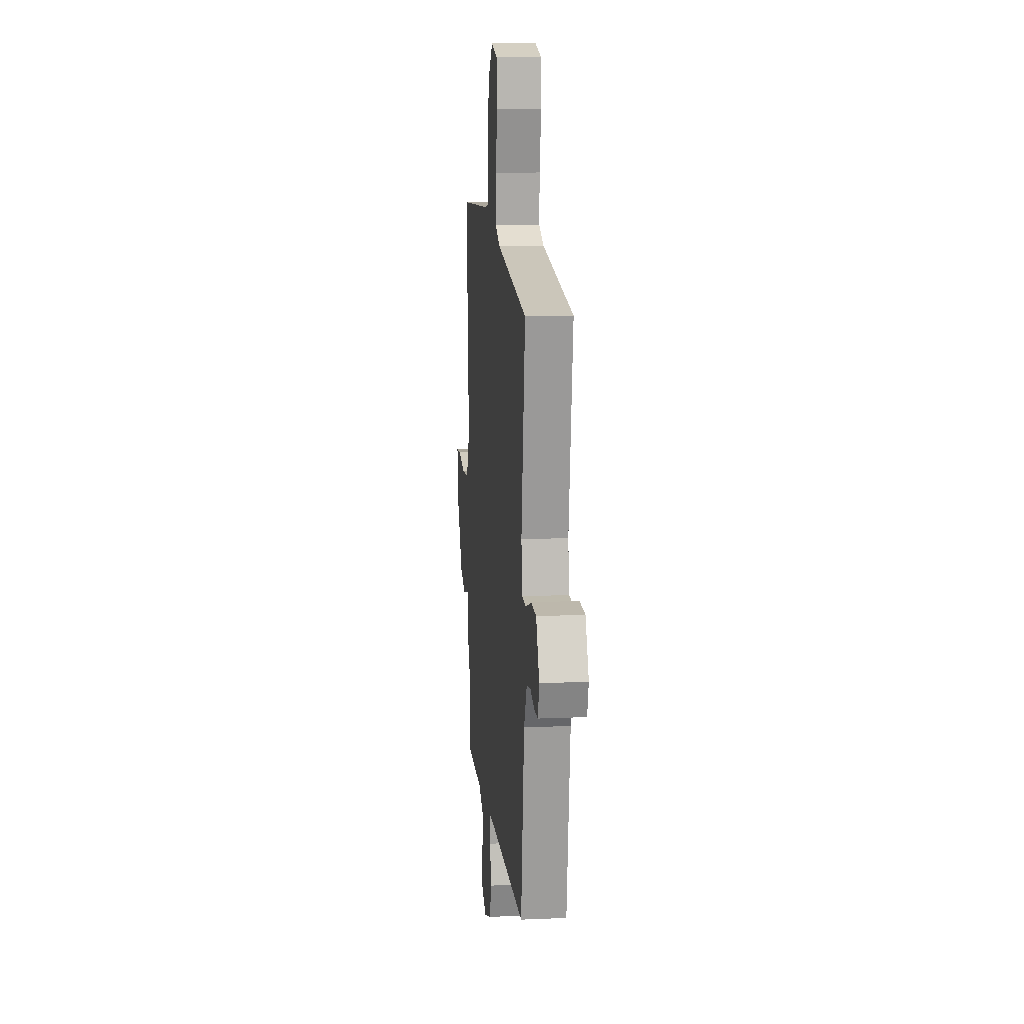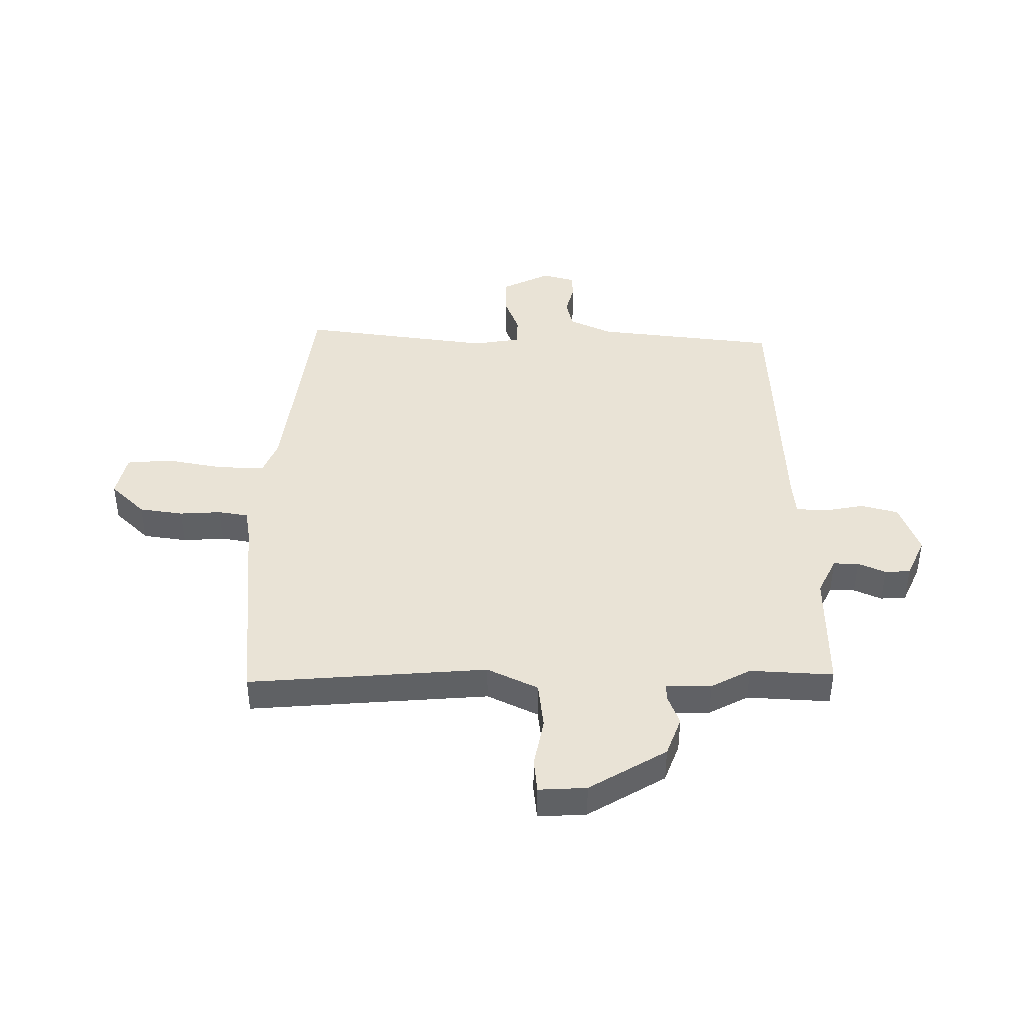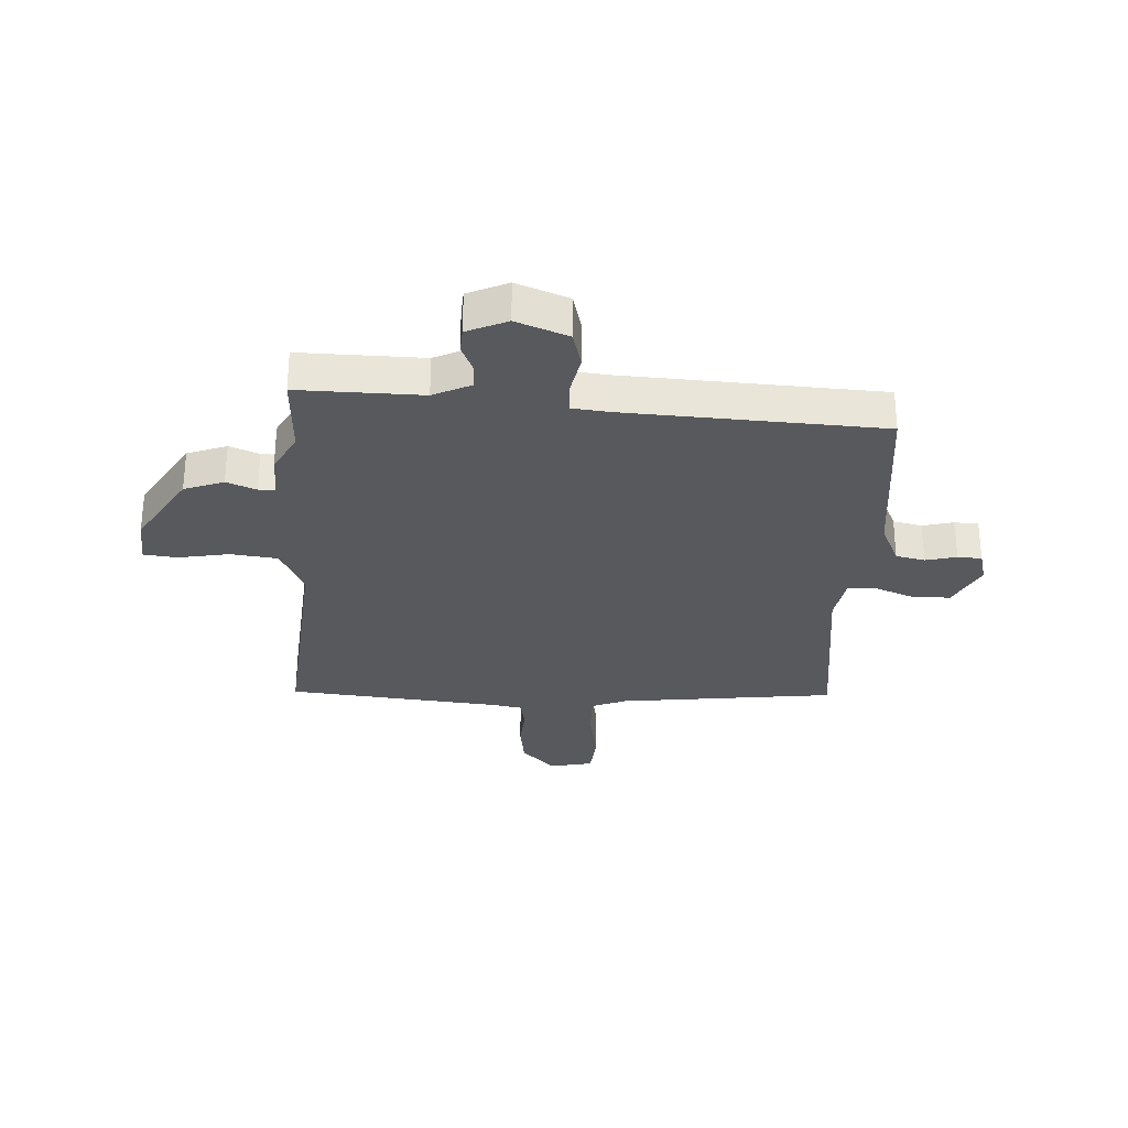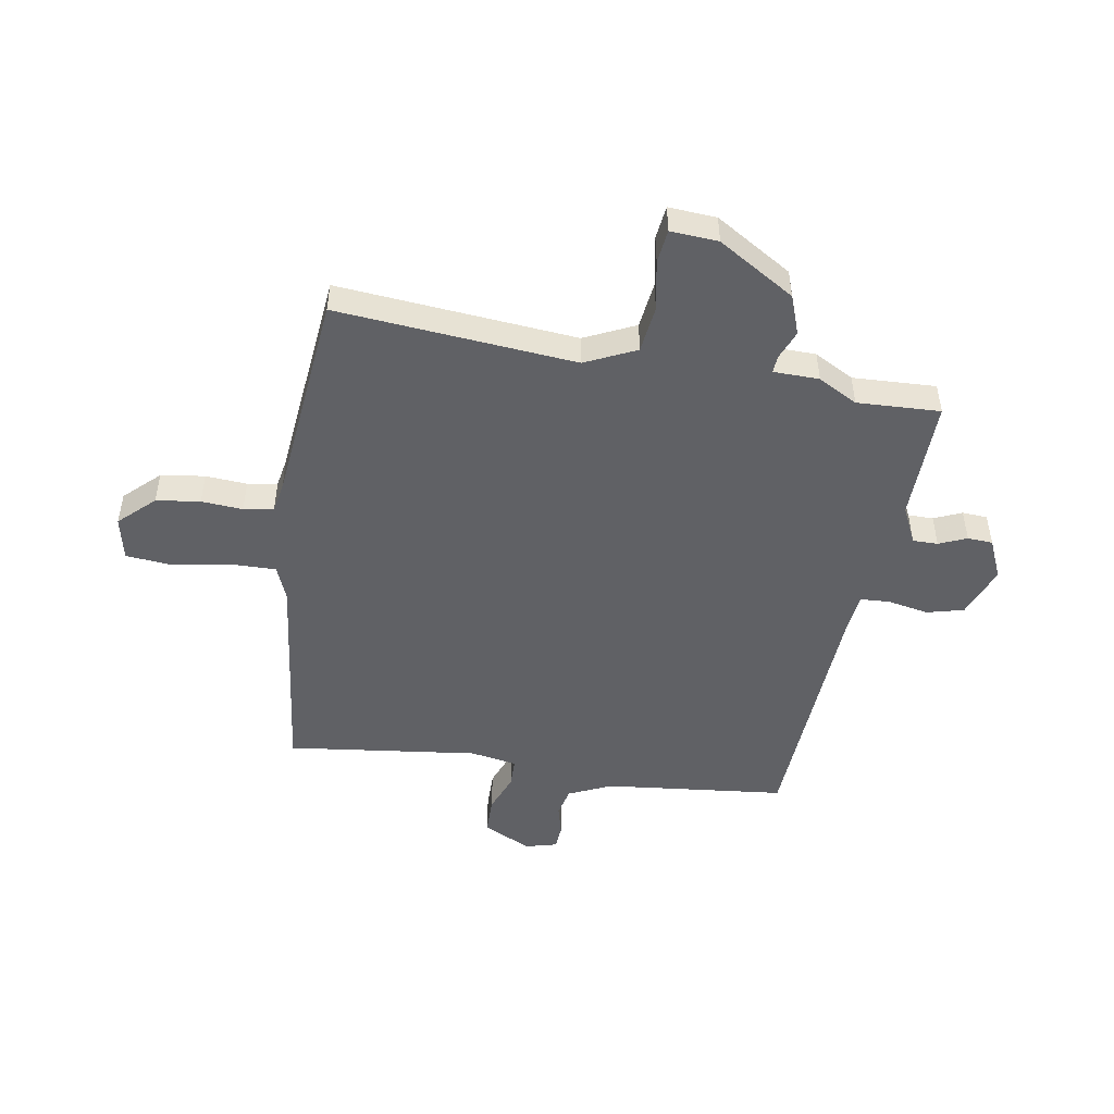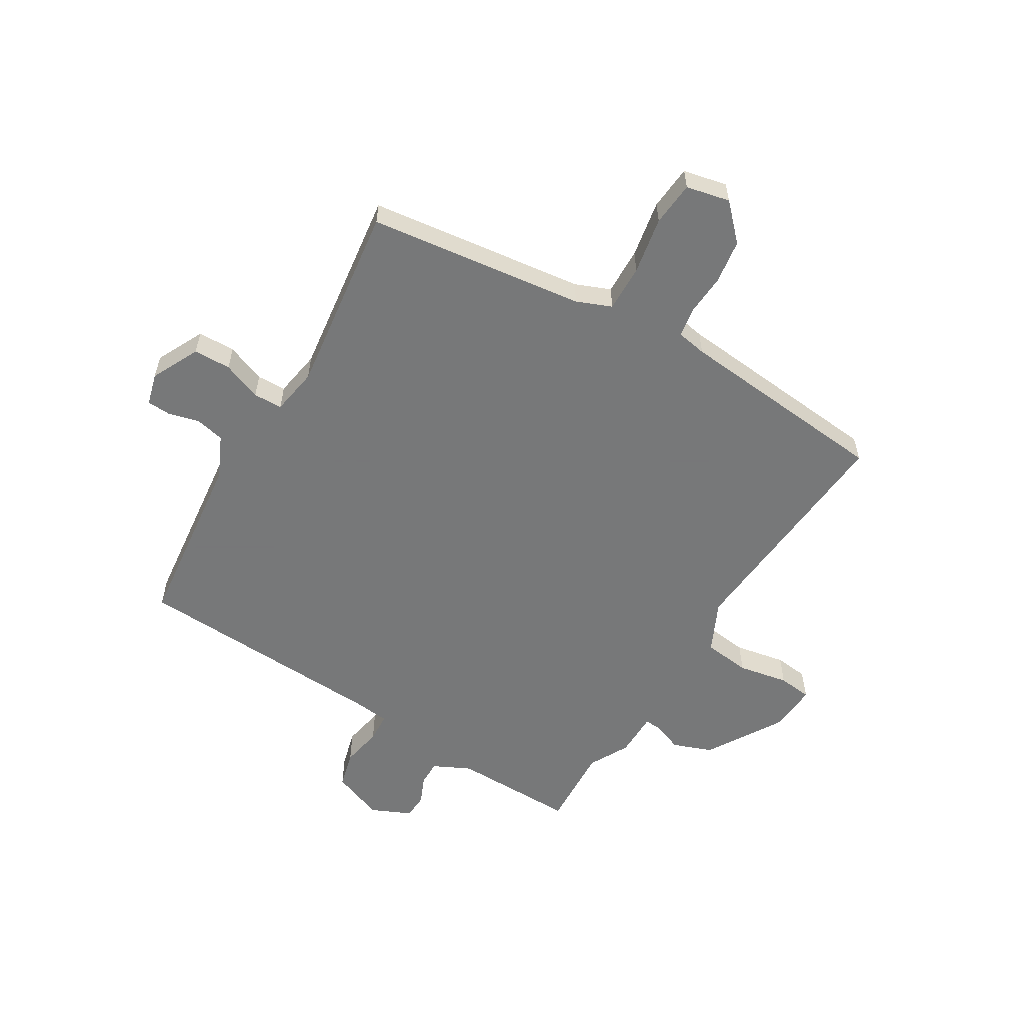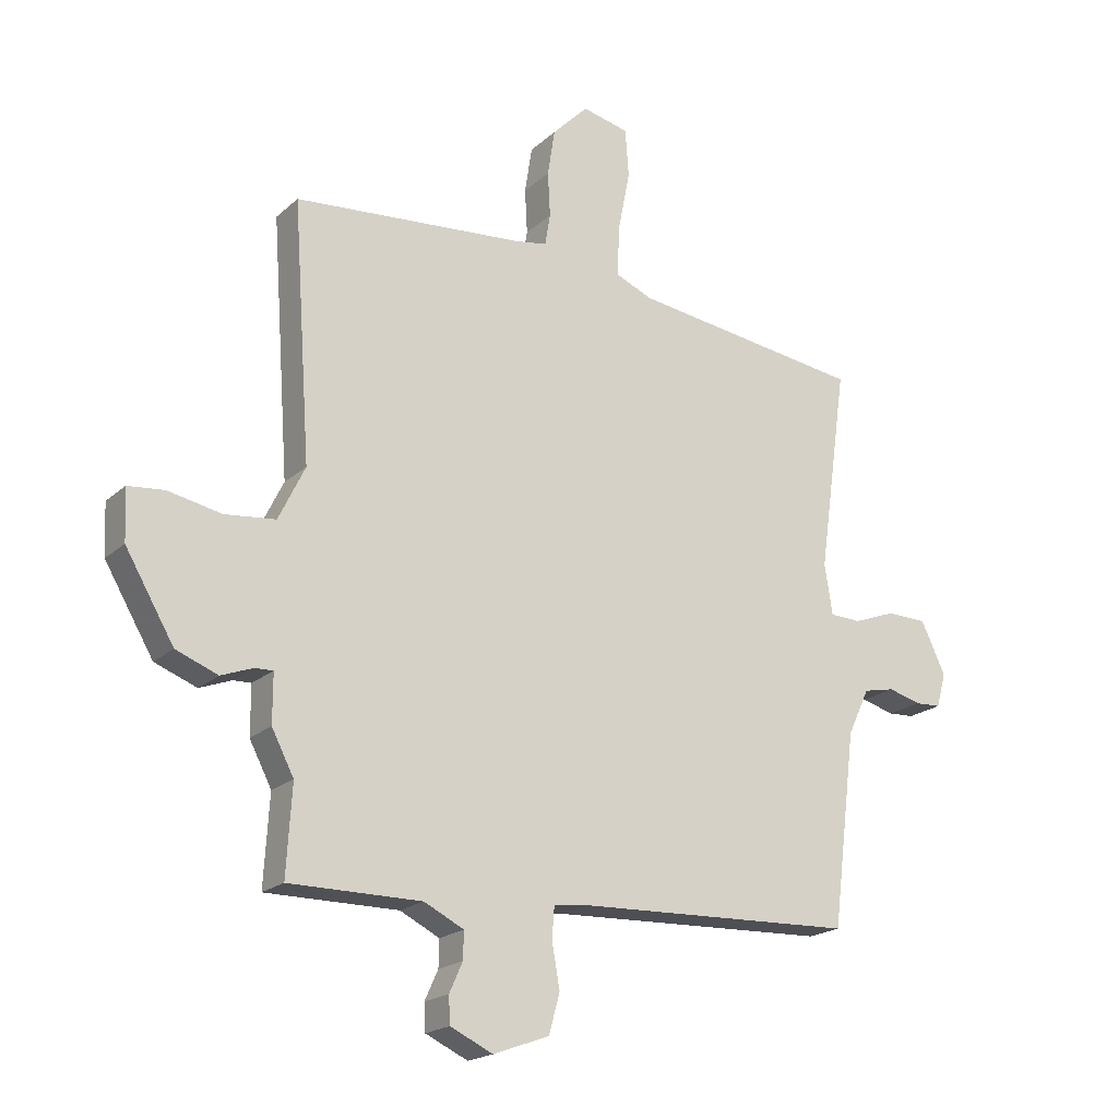
<metadata>
{"format":"obj","ext":"obj","renderer":"f3d","projection":"perspective","resolution":1024,"background":"white","views":[{"elev":13.2,"azim":-95.7,"up":"+Z"},{"elev":42.3,"azim":90.0,"up":"+Y"},{"elev":-29.7,"azim":176.0,"up":"+Y"},{"elev":-48.9,"azim":79.5,"up":"+Y"},{"elev":-57.3,"azim":-31.7,"up":"+Y"},{"elev":-19.7,"azim":147.7,"up":"+Z"}]}
</metadata>
<code>
v -0.505 0.07 0.451
v -0.118 0.07 0.504
v -0.056 0.07 0.53
v -0.059 0.07 0.614
v -0.079 0.07 0.716
v -0.073 0.07 0.796
v 0.005 0.07 0.814
v 0.065 0.07 0.753
v 0.077 0.07 0.675
v 0.073 0.07 0.601
v 0.082 0.07 0.548
v 0.136 0.07 0.539
v 0.52 0.07 0.507
v 0.49 0.07 0.081
v 0.534 0.07 -0.009
v 0.618 0.07 -0.018
v 0.708 0.07 0
v 0.768 0.07 -0.006
v 0.764 0.07 -0.091
v 0.683 0.07 -0.229
v 0.613 0.07 -0.256
v 0.56 0.07 -0.236
v 0.53 0.07 -0.235
v 0.53 0.07 -0.316
v 0.493 0.07 -0.387
v 0.502 0.07 -0.535
v 0.282 0.07 -0.535
v 0.216 0.07 -0.568
v 0.217 0.07 -0.613
v 0.239 0.07 -0.662
v 0.237 0.07 -0.707
v 0.166 0.07 -0.74
v 0.073 0.07 -0.706
v 0.055 0.07 -0.64
v 0.068 0.07 -0.567
v 0.064 0.07 -0.514
v -0.001 0.07 -0.508
v -0.458 0.07 -0.491
v -0.498 0.07 -0.168
v -0.534 0.07 -0.092
v -0.586 0.07 -0.081
v -0.641 0.07 -0.096
v -0.684 0.07 -0.094
v -0.7 0.07 -0.037
v -0.659 0.07 0.049
v -0.592 0.07 0.051
v -0.522 0.07 0.025
v -0.47 0.07 0.027
v -0.457 0.07 0.111
v -0.505 0 0.451
v -0.118 0 0.504
v -0.056 0 0.53
v -0.059 0 0.614
v -0.079 0 0.716
v -0.073 0 0.796
v 0.005 0 0.814
v 0.065 0 0.753
v 0.077 0 0.675
v 0.073 0 0.601
v 0.082 0 0.548
v 0.136 0 0.539
v 0.52 0 0.507
v 0.49 0 0.081
v 0.534 0 -0.009
v 0.618 0 -0.018
v 0.708 0 0
v 0.768 0 -0.006
v 0.764 0 -0.091
v 0.683 0 -0.229
v 0.613 0 -0.256
v 0.56 0 -0.236
v 0.53 0 -0.235
v 0.53 0 -0.316
v 0.493 0 -0.387
v 0.502 0 -0.535
v 0.282 0 -0.535
v 0.216 0 -0.568
v 0.217 0 -0.613
v 0.239 0 -0.662
v 0.237 0 -0.707
v 0.166 0 -0.74
v 0.073 0 -0.706
v 0.055 0 -0.64
v 0.068 0 -0.567
v 0.064 0 -0.514
v -0.001 0 -0.508
v -0.458 0 -0.491
v -0.498 0 -0.168
v -0.534 0 -0.092
v -0.586 0 -0.081
v -0.641 0 -0.096
v -0.684 0 -0.094
v -0.7 0 -0.037
v -0.659 0 0.049
v -0.592 0 0.051
v -0.522 0 0.025
v -0.47 0 0.027
v -0.457 0 0.111
f 44 45 46 47
f 44 47 48
f 41 42 43 44
f 40 41 44 48
f 39 40 48
f 37 38 39 48
f 36 37 48 49
f 32 33 34 35
f 32 35 36
f 29 30 31 32
f 28 29 32 36
f 27 28 36 49
f 25 26 27 49
f 23 24 25 49
f 19 20 21 22
f 16 17 18 19
f 15 16 19 22
f 14 15 22 23
f 12 13 14
f 11 12 14 23
f 7 8 9 10
f 7 10 11
f 4 5 6 7
f 3 4 7 11
f 2 3 11 23
f 1 2 23 49
f 96 95 94 93
f 97 96 93
f 93 92 91 90
f 97 93 90 89
f 97 89 88
f 97 88 87 86
f 98 97 86 85
f 84 83 82 81
f 85 84 81
f 81 80 79 78
f 85 81 78 77
f 98 85 77 76
f 98 76 75 74
f 98 74 73 72
f 71 70 69 68
f 68 67 66 65
f 71 68 65 64
f 72 71 64 63
f 63 62 61
f 72 63 61 60
f 59 58 57 56
f 60 59 56
f 56 55 54 53
f 60 56 53 52
f 72 60 52 51
f 98 72 51 50
f 1 50 51 2
f 2 51 52 3
f 3 52 53 4
f 4 53 54 5
f 5 54 55 6
f 6 55 56 7
f 7 56 57 8
f 8 57 58 9
f 9 58 59 10
f 10 59 60 11
f 11 60 61 12
f 12 61 62 13
f 13 62 63 14
f 14 63 64 15
f 15 64 65 16
f 16 65 66 17
f 17 66 67 18
f 18 67 68 19
f 19 68 69 20
f 20 69 70 21
f 21 70 71 22
f 22 71 72 23
f 23 72 73 24
f 24 73 74 25
f 25 74 75 26
f 26 75 76 27
f 27 76 77 28
f 28 77 78 29
f 29 78 79 30
f 30 79 80 31
f 31 80 81 32
f 32 81 82 33
f 33 82 83 34
f 34 83 84 35
f 35 84 85 36
f 36 85 86 37
f 37 86 87 38
f 38 87 88 39
f 39 88 89 40
f 40 89 90 41
f 41 90 91 42
f 42 91 92 43
f 43 92 93 44
f 44 93 94 45
f 45 94 95 46
f 46 95 96 47
f 47 96 97 48
f 48 97 98 49
f 49 98 50 1

</code>
